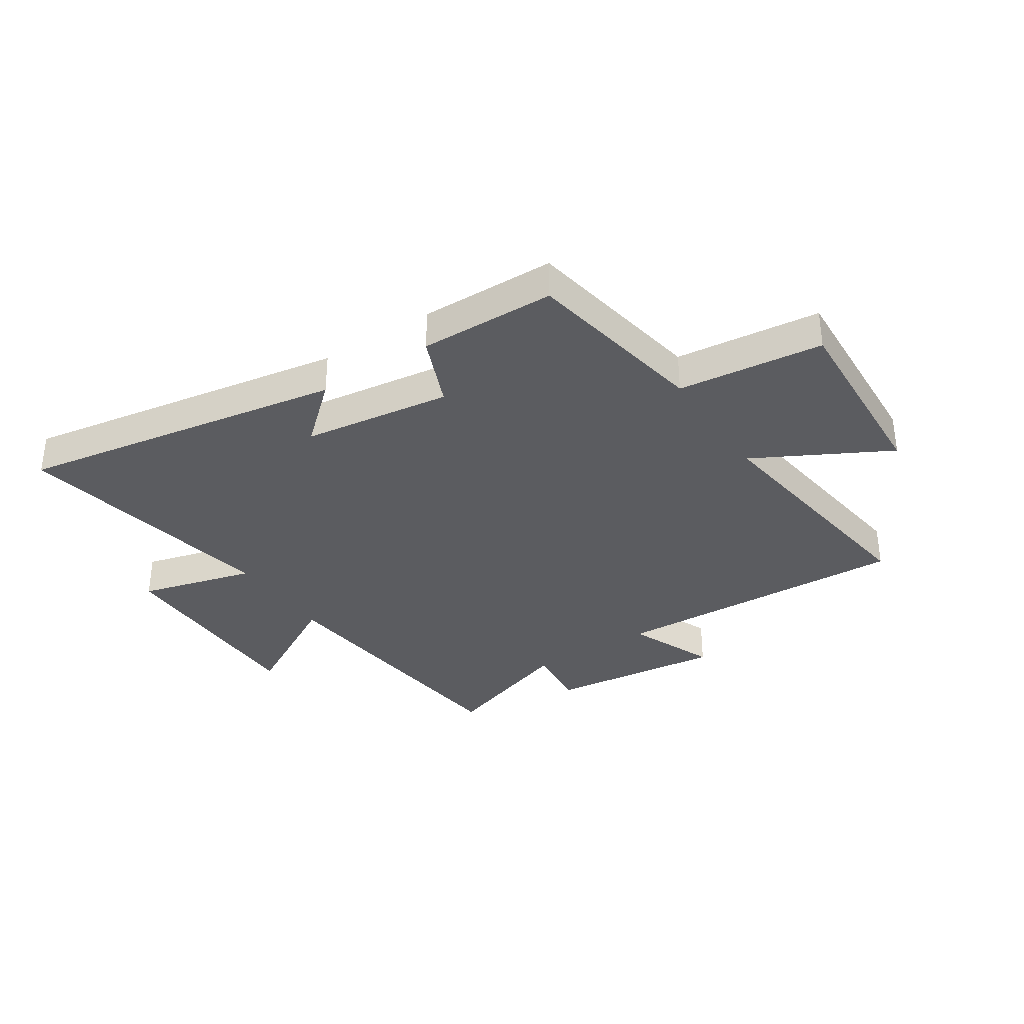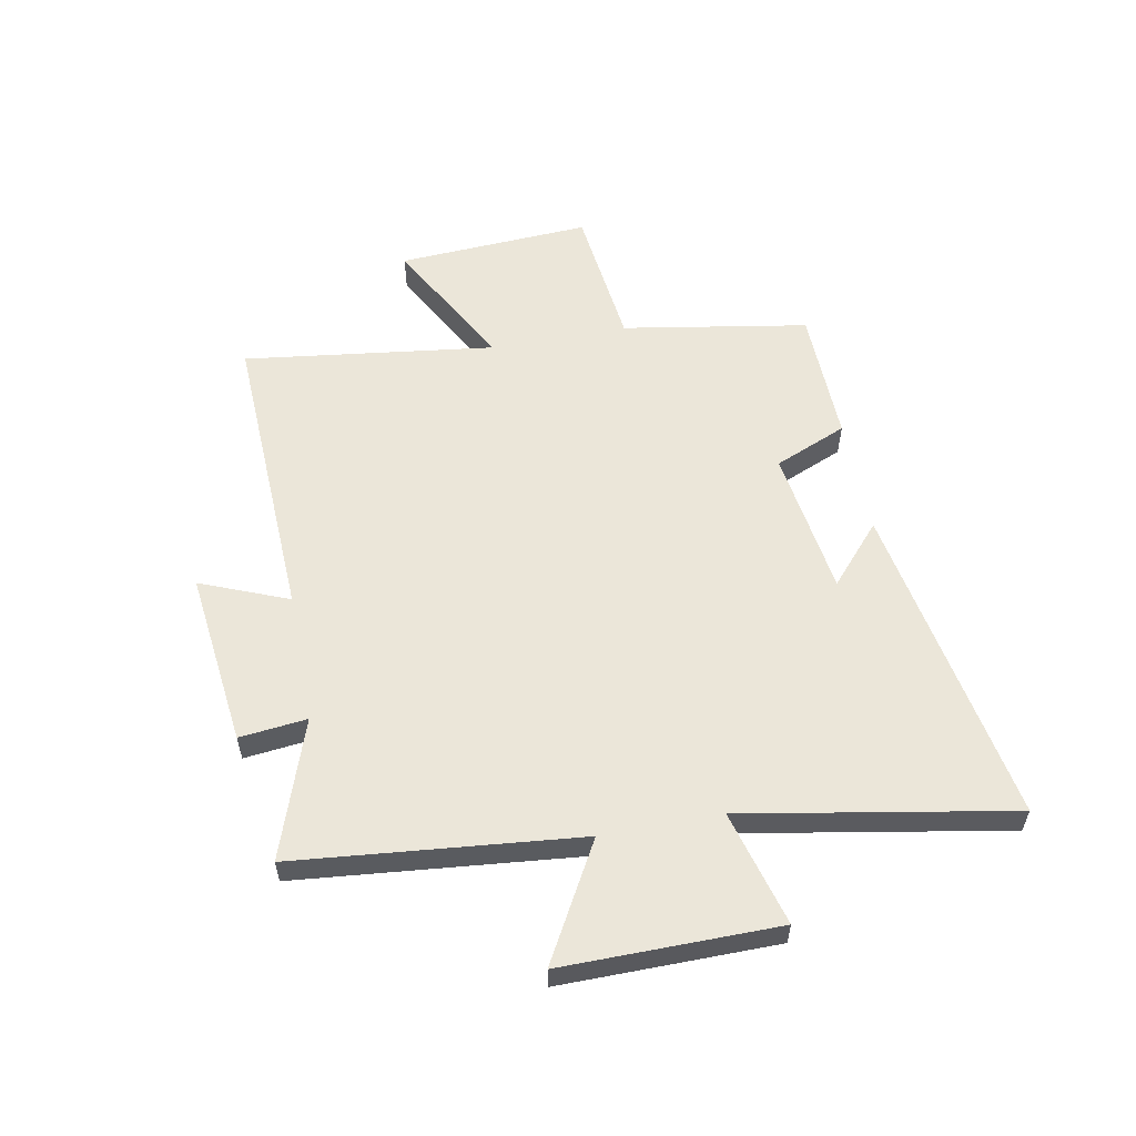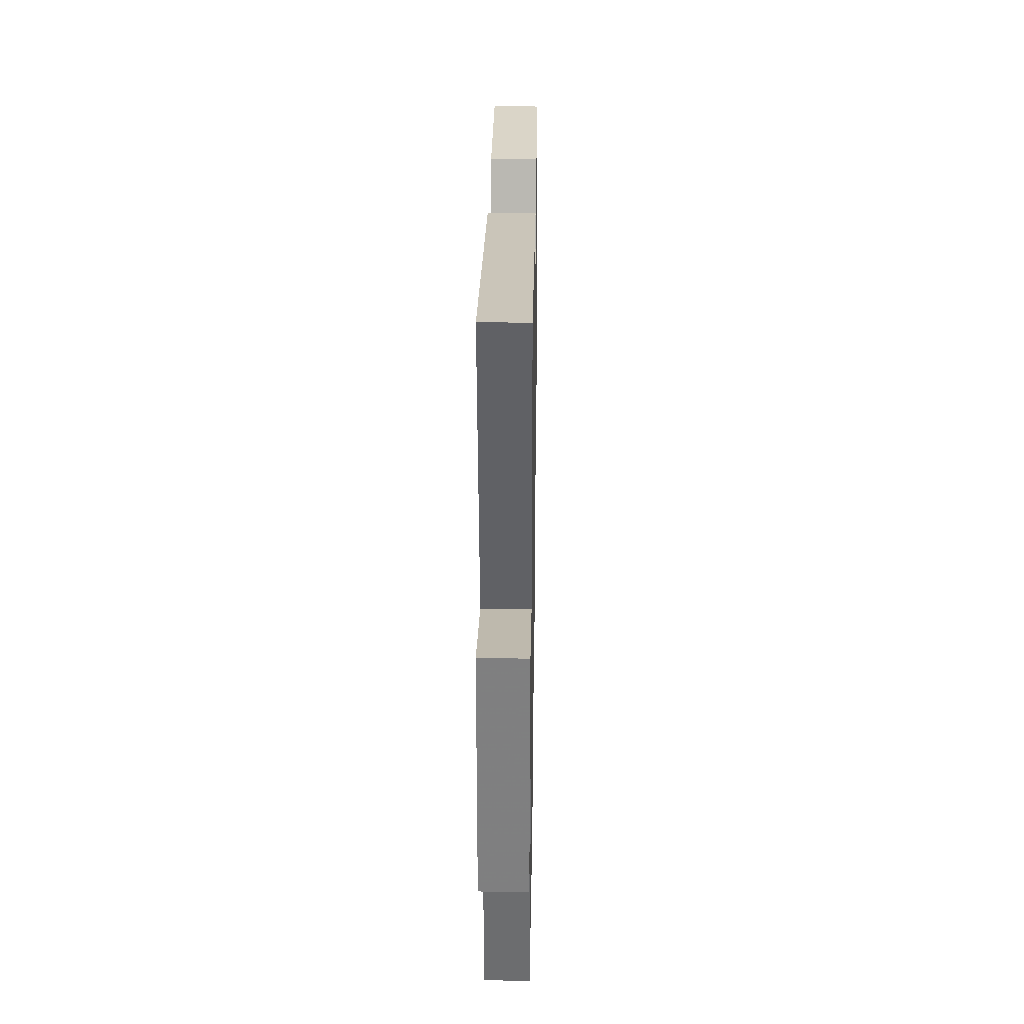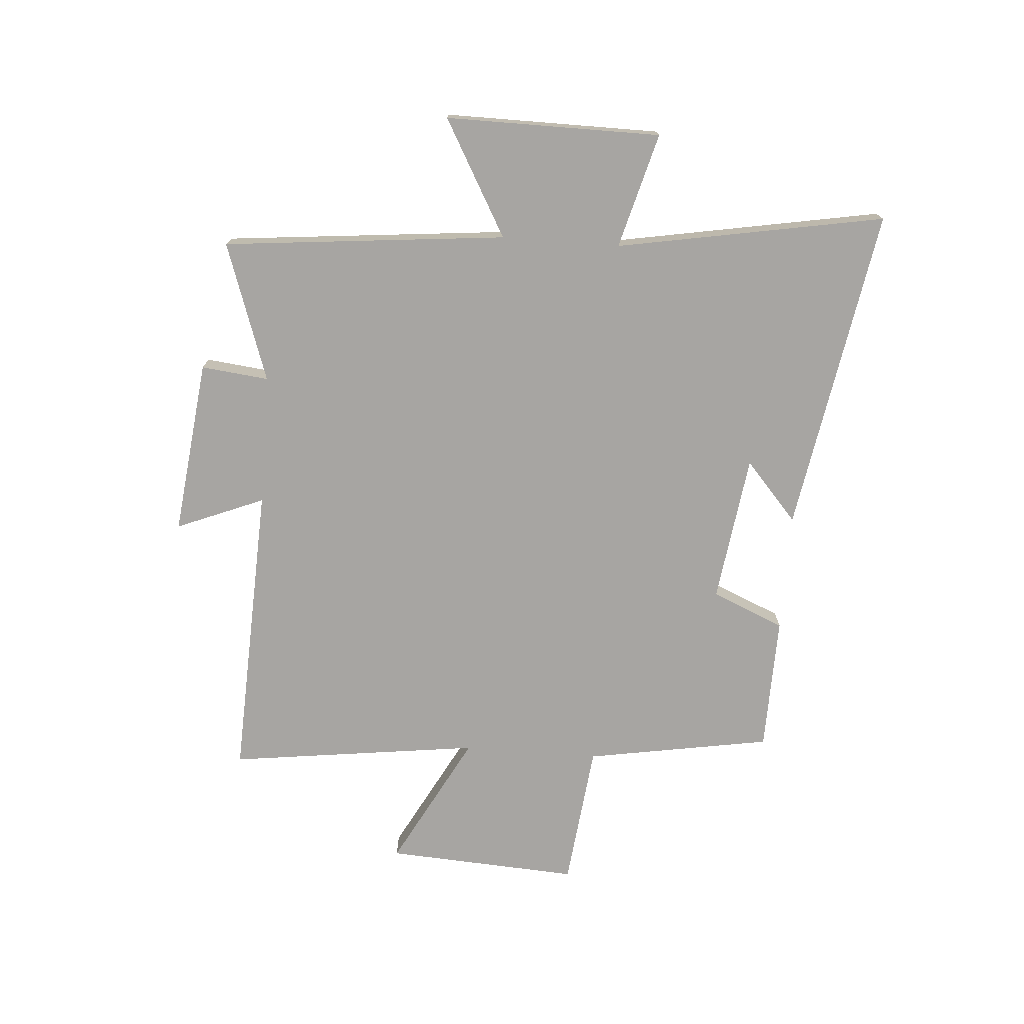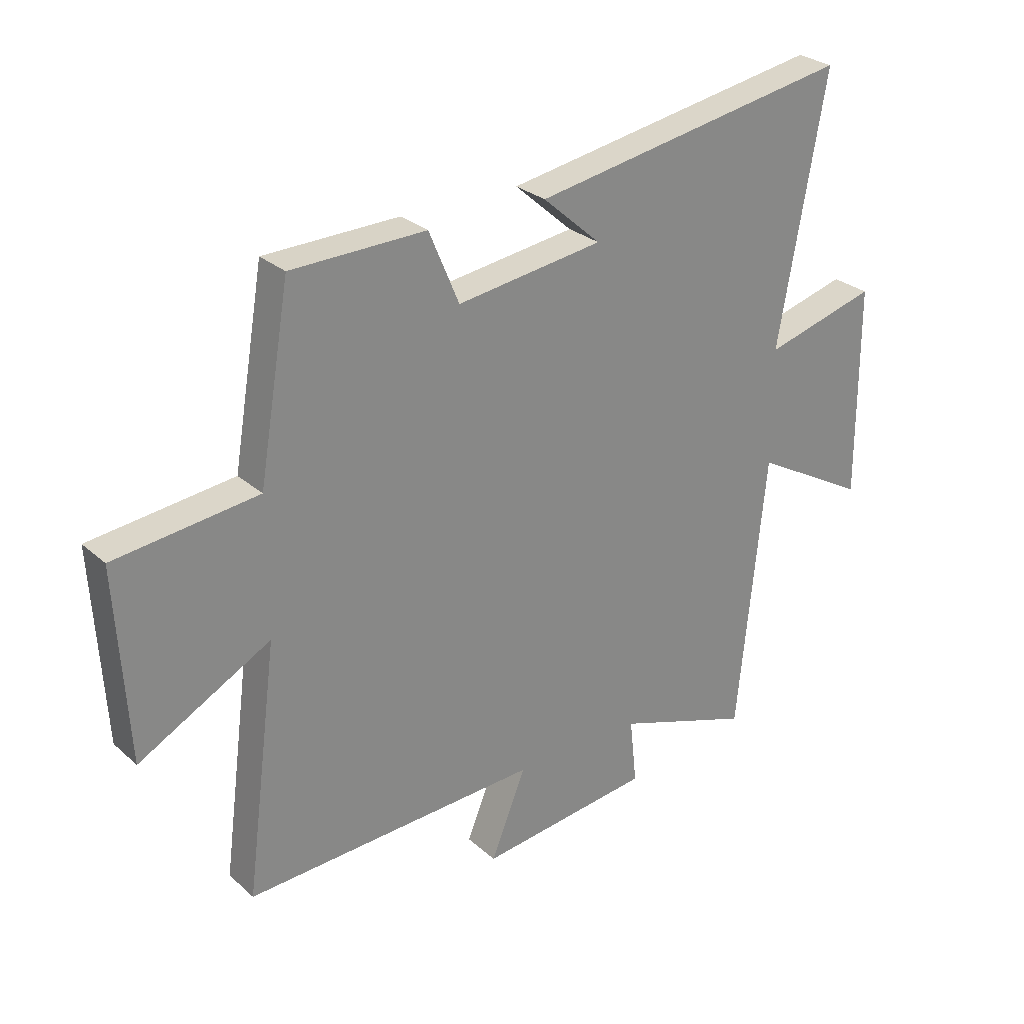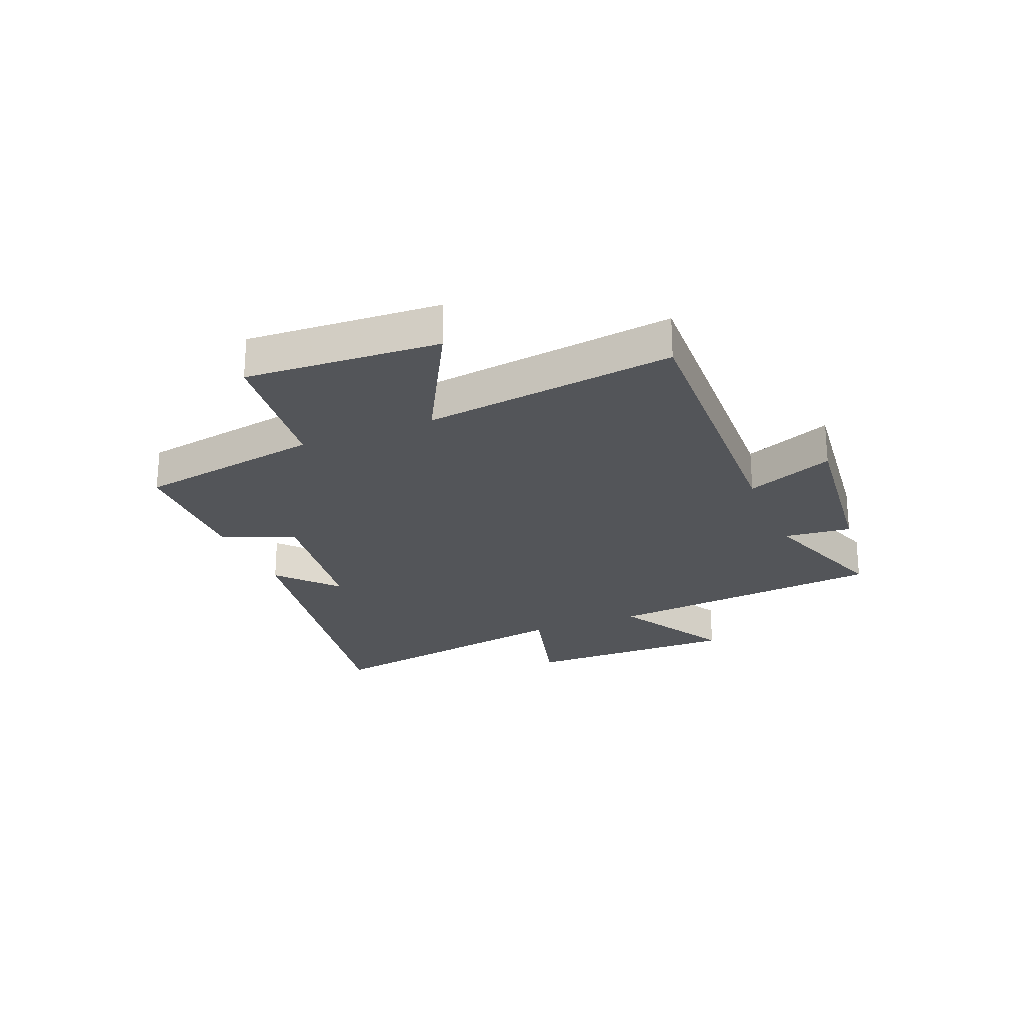
<metadata>
{"format":"obj","ext":"obj","renderer":"f3d","projection":"perspective","resolution":1024,"background":"white","views":[{"elev":-34.5,"azim":33.5,"up":"+Y"},{"elev":56.7,"azim":-100.8,"up":"+Y"},{"elev":30.3,"azim":-89.1,"up":"+Z"},{"elev":-73.9,"azim":-94.3,"up":"+Y"},{"elev":27.7,"azim":142.9,"up":"+Z"},{"elev":-24.0,"azim":112.4,"up":"+Y"}]}
</metadata>
<code>
v -0.585 0.07 0.599
v -0.009 0.07 0.5
v -0.113 0.07 0.408
v 0.149 0.07 0.372
v 0.203 0.07 0.5
v 0.444 0.07 0.495
v 0.5 0.07 0.167
v 0.756 0.07 0.138
v 0.736 0.07 -0.204
v 0.5 0.07 -0.077
v 0.558 0.07 -0.522
v 0.028 0.07 -0.5
v 0.091 0.07 -0.655
v -0.219 0.07 -0.619
v -0.206 0.07 -0.5
v -0.45 0.07 -0.584
v -0.5 0.07 -0.084
v -0.705 0.07 -0.199
v -0.703 0.07 0.181
v -0.5 0.07 0.126
v -0.585 0 0.599
v -0.009 0 0.5
v -0.113 0 0.408
v 0.149 0 0.372
v 0.203 0 0.5
v 0.444 0 0.495
v 0.5 0 0.167
v 0.756 0 0.138
v 0.736 0 -0.204
v 0.5 0 -0.077
v 0.558 0 -0.522
v 0.028 0 -0.5
v 0.091 0 -0.655
v -0.219 0 -0.619
v -0.206 0 -0.5
v -0.45 0 -0.584
v -0.5 0 -0.084
v -0.705 0 -0.199
v -0.703 0 0.181
v -0.5 0 0.126
f 17 18 19 20
f 15 16 17 20
f 15 20 1
f 12 13 14 15
f 12 15 1
f 10 11 12 1
f 7 8 9 10
f 4 5 6 7
f 3 4 7 10
f 1 2 3
f 1 3 10
f 40 39 38 37
f 40 37 36 35
f 21 40 35
f 35 34 33 32
f 21 35 32
f 21 32 31 30
f 30 29 28 27
f 27 26 25 24
f 30 27 24 23
f 23 22 21
f 30 23 21
f 1 21 22 2
f 2 22 23 3
f 3 23 24 4
f 4 24 25 5
f 5 25 26 6
f 6 26 27 7
f 7 27 28 8
f 8 28 29 9
f 9 29 30 10
f 10 30 31 11
f 11 31 32 12
f 12 32 33 13
f 13 33 34 14
f 14 34 35 15
f 15 35 36 16
f 16 36 37 17
f 17 37 38 18
f 18 38 39 19
f 19 39 40 20
f 20 40 21 1

</code>
